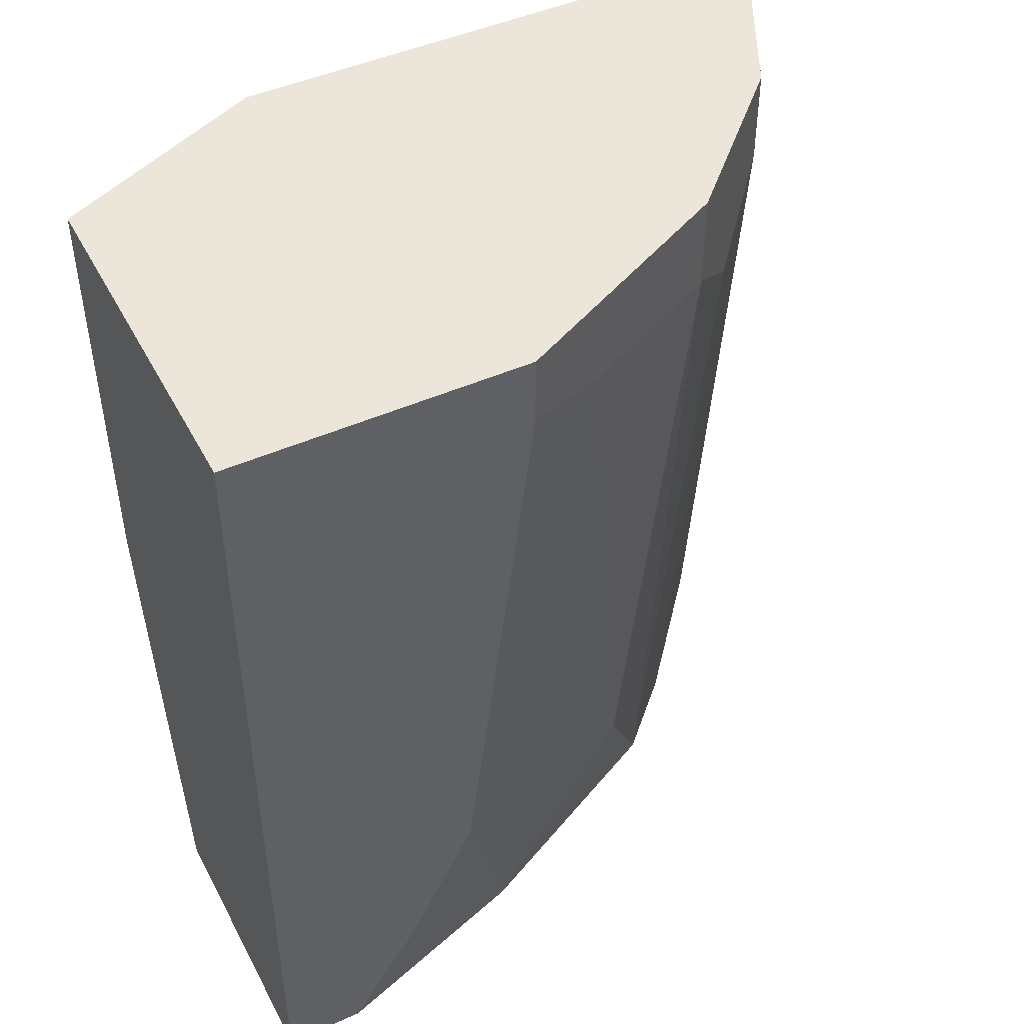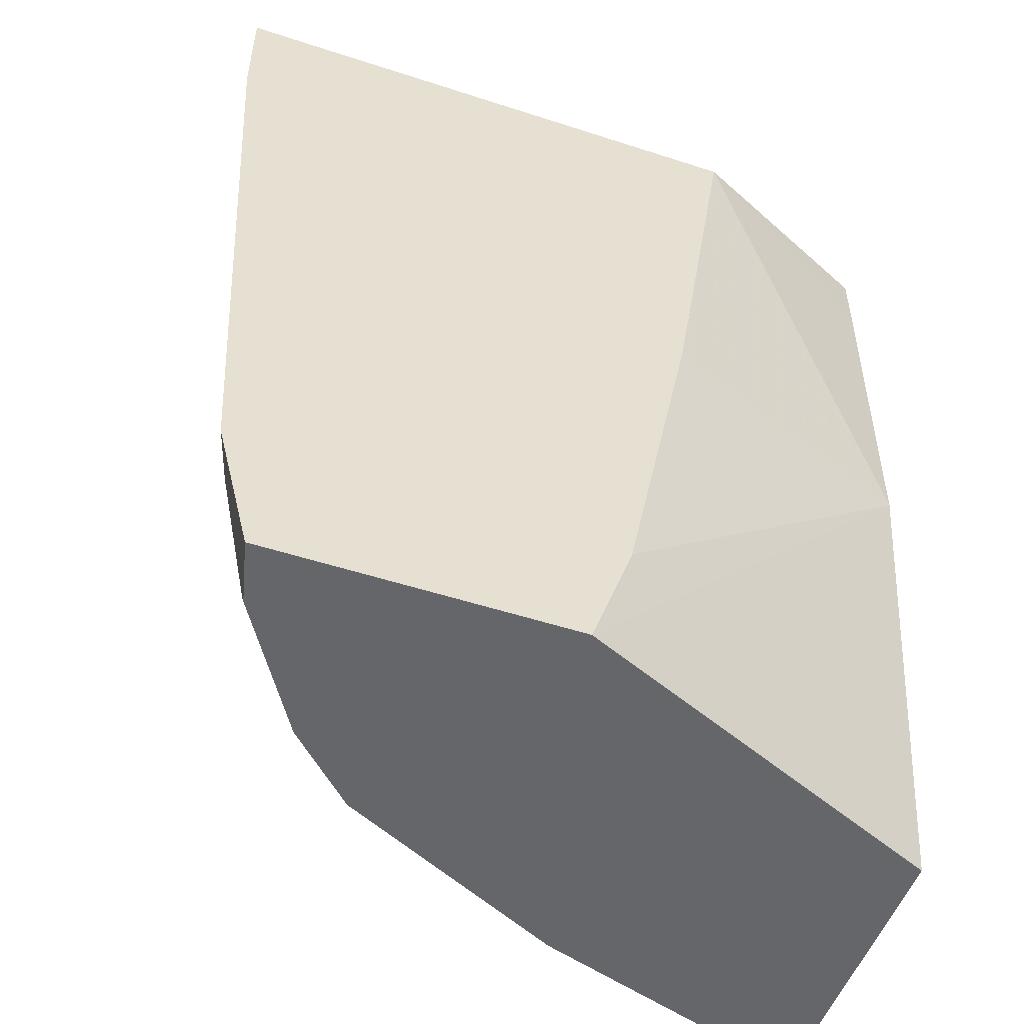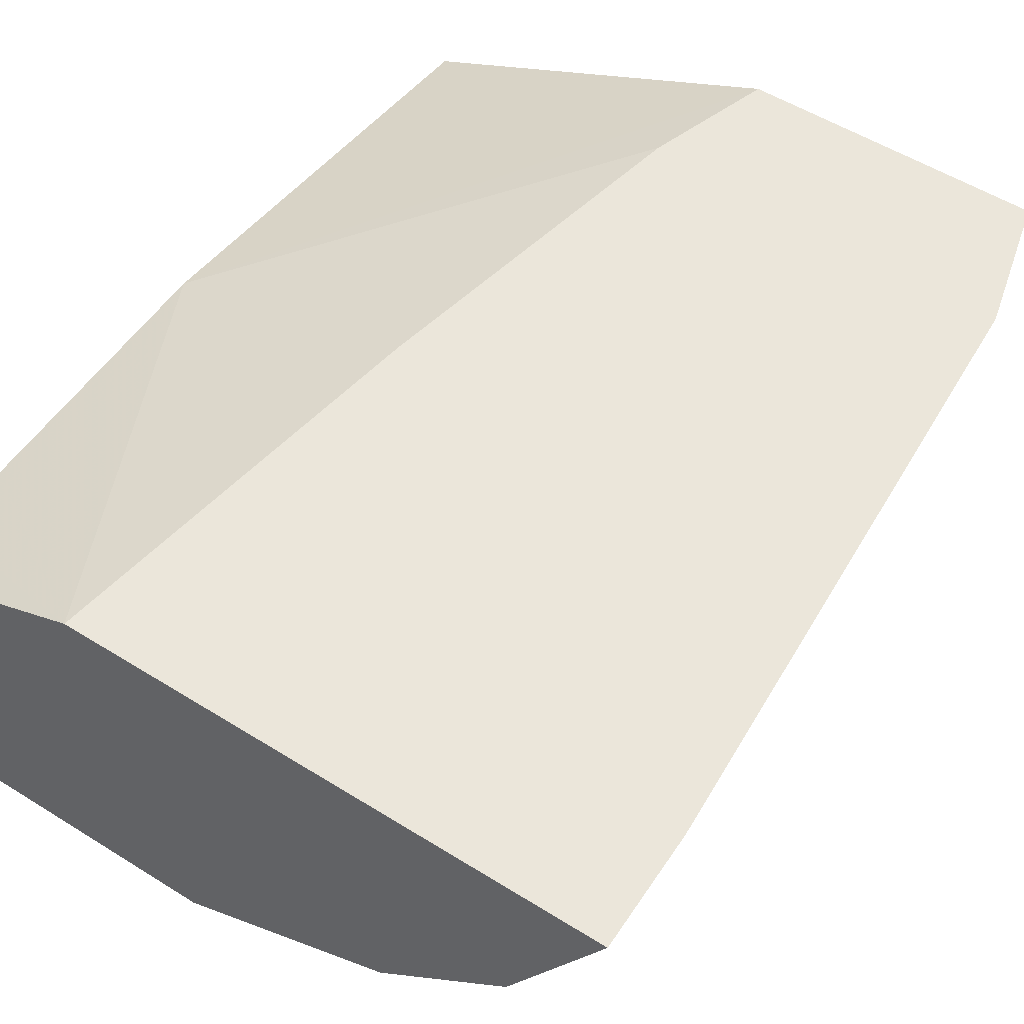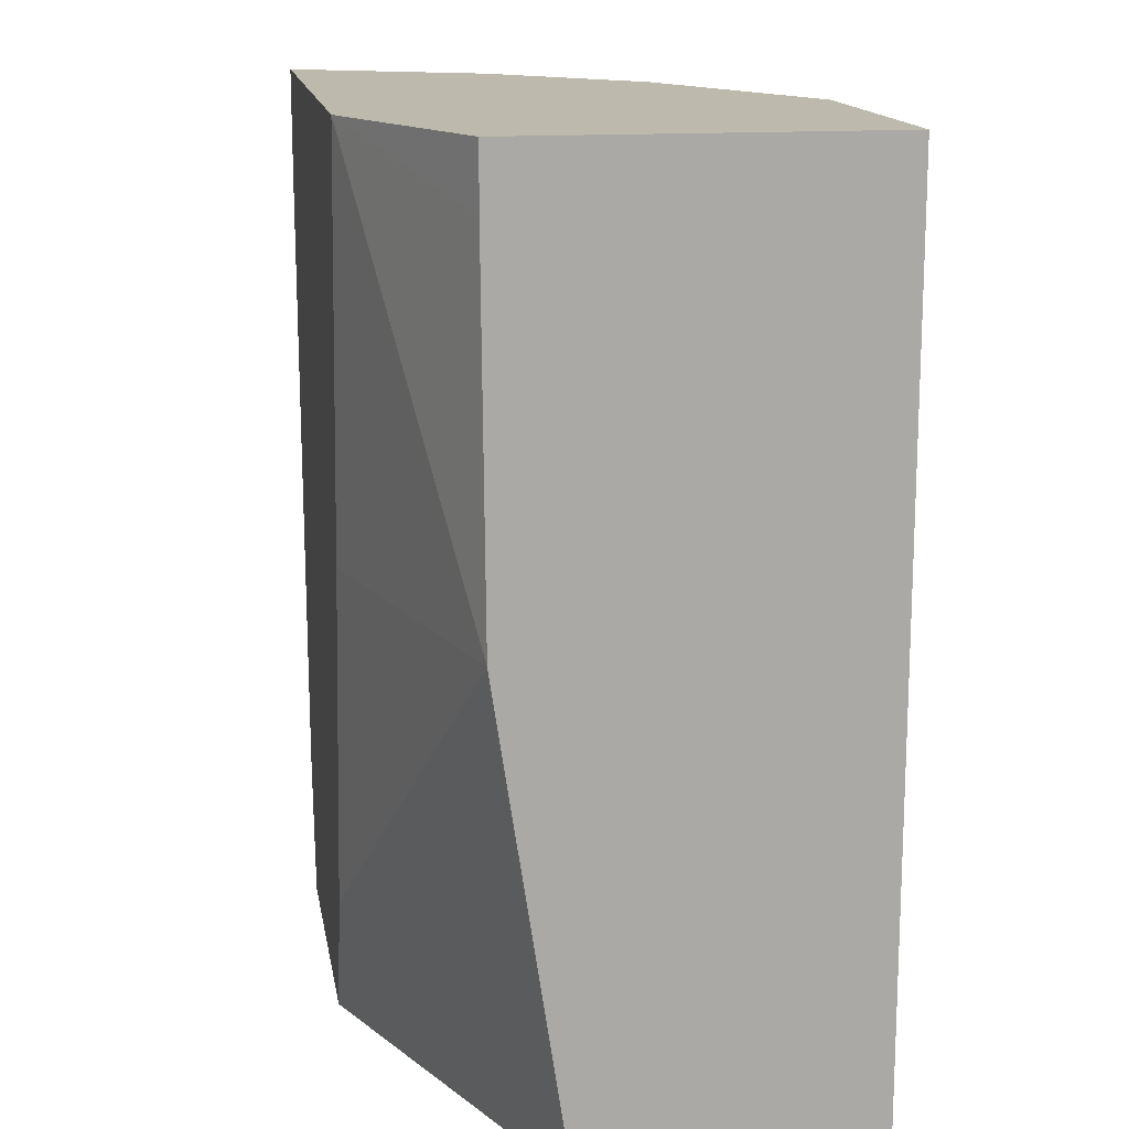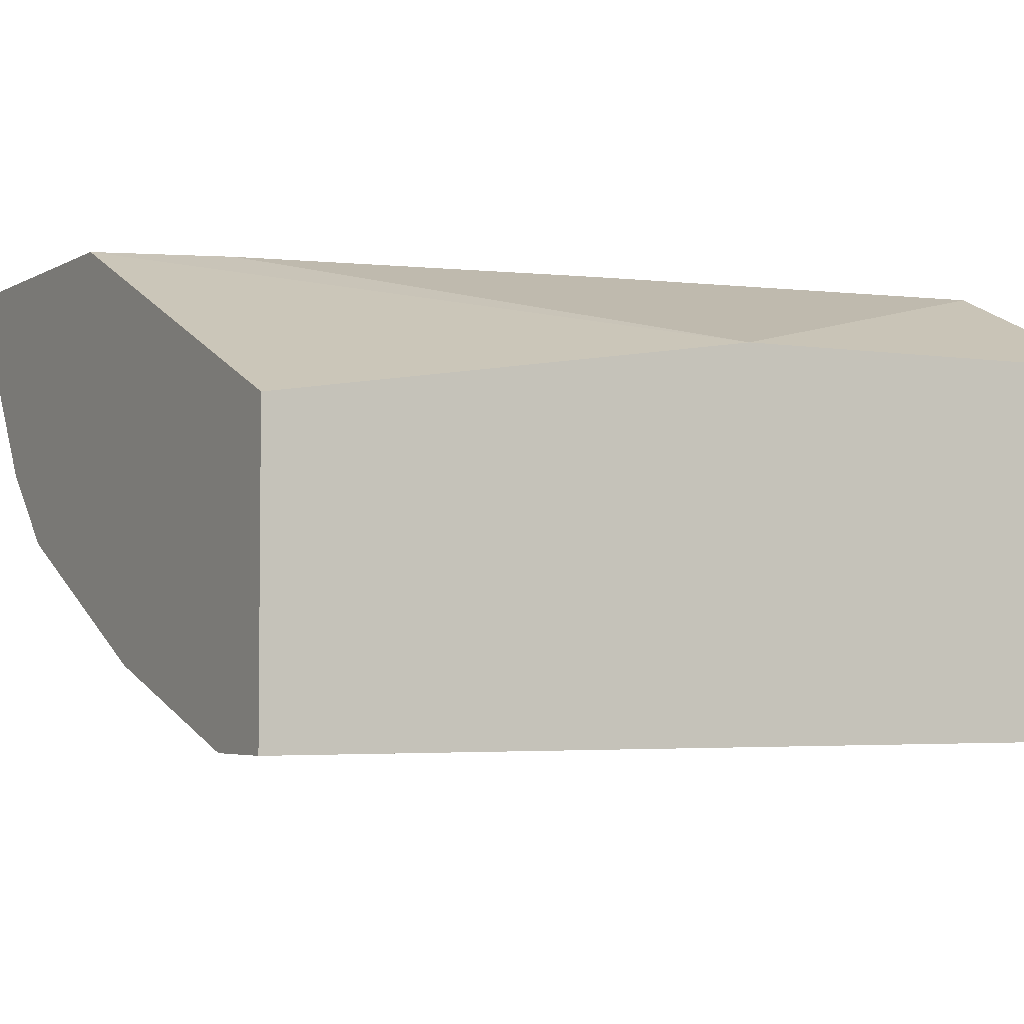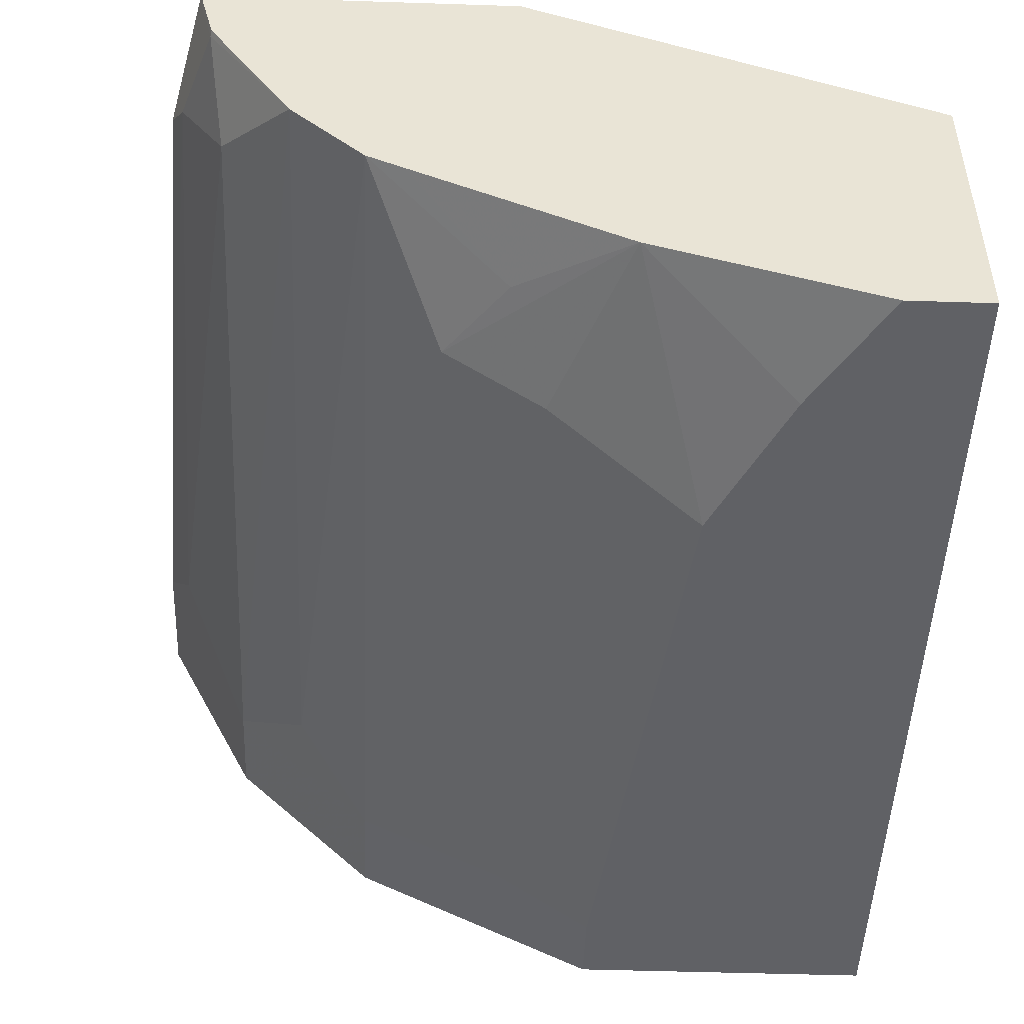
<metadata>
{"format":"obj","ext":"obj","renderer":"f3d","projection":"perspective","resolution":1024,"background":"white","views":[{"elev":46.8,"azim":153.3,"up":"+Y"},{"elev":-51.9,"azim":-19.4,"up":"+Y"},{"elev":54.8,"azim":-146.7,"up":"+Z"},{"elev":15.0,"azim":80.5,"up":"+Y"},{"elev":-3.9,"azim":60.2,"up":"+Z"},{"elev":-48.3,"azim":-2.1,"up":"+Z"}]}
</metadata>
<code>
v -0.2517 -0.2518 -0.1176
v -0.2517 -0.1964 -0.1176
v -0.2288 -0.2288 -0.1635
v -0.207 -0.2398 -0.2071
v -0.2397 -0.2724 -0.1417
v -0.2288 -0.5557 -0.1308
v -0.2354 -0.5425 -0.1176
v 0.003984 -0.1964 -0.1176
v -0.2288 -0.1964 -0.1635
v -0.207 -0.1964 -0.2071
v -0.1416 -0.2398 -0.2724
v -0.1743 -0.2724 -0.2397
v -0.1743 -0.6074 -0.2071
v -0.207 -0.5666 -0.1744
v -0.2125 -0.6047 -0.1471
v -0.2315 -0.5583 -0.1176
v 0.102 -0.2249 -0.162
v 0.102 -0.1964 -0.162
v -0.02631 -0.3859 -0.1176
v 0.102 -0.3923 -0.1635
v -0.1416 -0.1964 -0.2724
v -0.06564 -0.1964 -0.3104
v -0.03272 -0.2288 -0.3269
v -0.07627 -0.2398 -0.3051
v -0.109 -0.5339 -0.2724
v -0.1416 -0.6074 -0.2397
v -0.2119 -0.6074 -0.1466
v -0.2151 -0.6074 -0.1339
v -0.2185 -0.6074 -0.1204
v -0.2198 -0.605 -0.1176
v 0.102 -0.1964 -0.3257
v -0.059 -0.5493 -0.1176
v -0.07852 -0.6074 -0.1176
v 0.102 -0.6074 -0.1962
v -0.03272 -0.1964 -0.3269
v -3.196e-05 -0.4903 -0.3269
v -0.0654 -0.523 -0.2942
v -0.03272 -0.6074 -0.2942
v -0.08171 -0.572 -0.2779
v -0.1254 -0.6074 -0.2478
v -0.2192 -0.6074 -0.1176
v 0.102 -0.2249 -0.3269
v 0.1019 -0.1964 -0.3269
v 0.102 -0.6074 -0.3269
v 0.03269 -0.5557 -0.3269
v 0.06537 -0.6074 -0.3269
f 17 31 18
f 15 27 28
f 17 42 31
f 17 44 42
f 17 34 44
f 17 20 34
f 15 30 16
f 15 29 30
f 15 28 29
f 13 33 41
f 13 28 27
f 13 29 28
f 13 41 29
f 13 34 33
f 13 44 34
f 13 46 44
f 13 38 46
f 19 32 20
f 13 27 15
f 20 32 33
f 25 38 39
f 22 35 23
f 13 40 38
f 38 45 46
f 38 40 39
f 36 38 37
f 36 45 38
f 31 42 43
f 29 41 30
f 26 39 40
f 25 39 26
f 25 37 38
f 23 25 24
f 23 37 25
f 23 36 37
f 23 45 36
f 23 46 45
f 23 44 46
f 23 42 44
f 23 43 42
f 23 35 43
f 20 33 34
f 13 26 40
f 13 15 14
f 11 26 12
f 2 22 21
f 2 35 22
f 2 43 35
f 2 31 43
f 2 18 31
f 2 8 18
f 1 8 2
f 1 32 19
f 1 33 32
f 1 41 33
f 1 30 41
f 1 16 30
f 1 7 16
f 1 6 7
f 1 5 6
f 1 4 5
f 1 3 4
f 1 9 3
f 1 2 9
f 2 21 10
f 2 10 9
f 1 19 8
f 3 10 4
f 11 25 26
f 3 9 10
f 11 23 24
f 11 22 23
f 11 21 22
f 8 20 17
f 8 19 20
f 8 17 18
f 6 16 7
f 6 15 16
f 11 24 25
f 6 14 15
f 12 26 13
f 4 21 11
f 4 11 12
f 4 12 13
f 4 10 21
f 4 14 5
f 5 14 6
f 4 13 14

</code>
